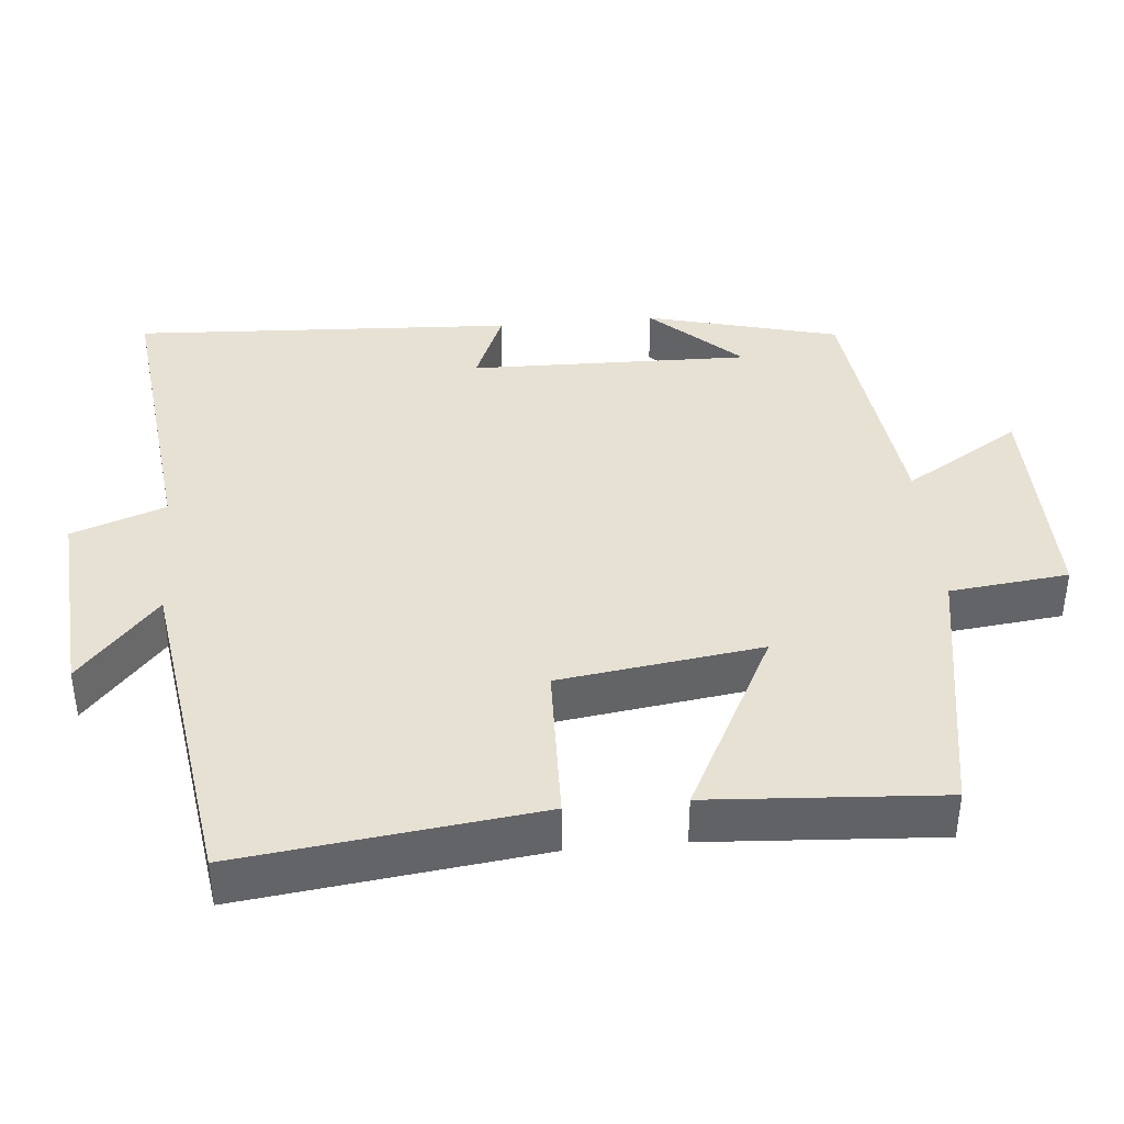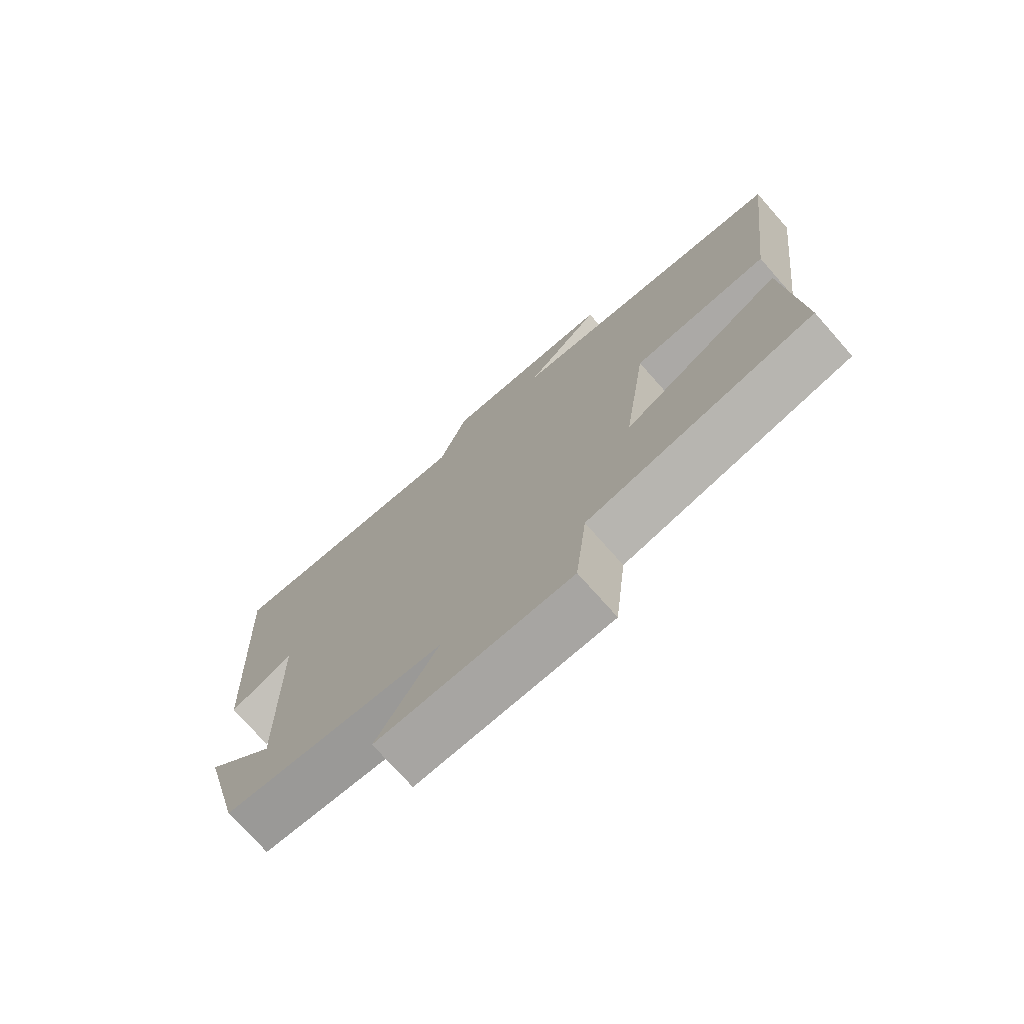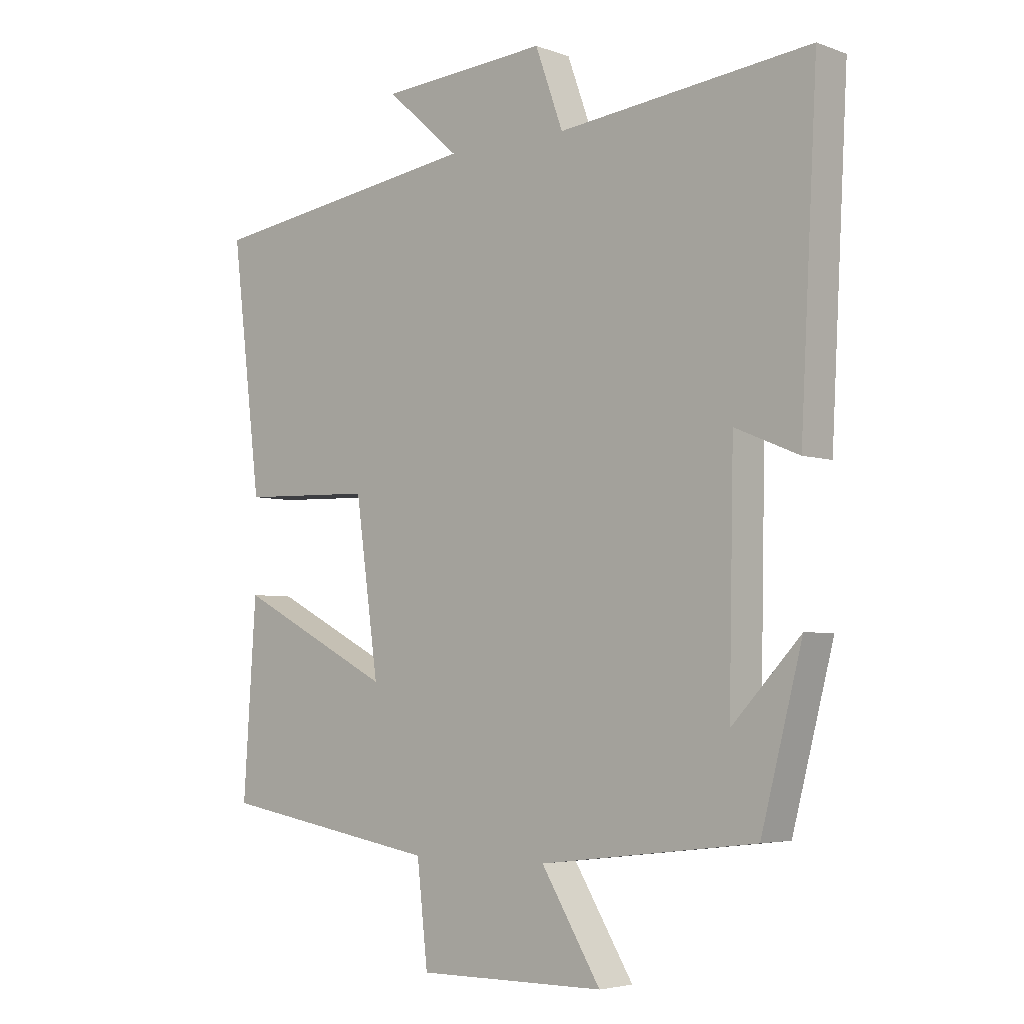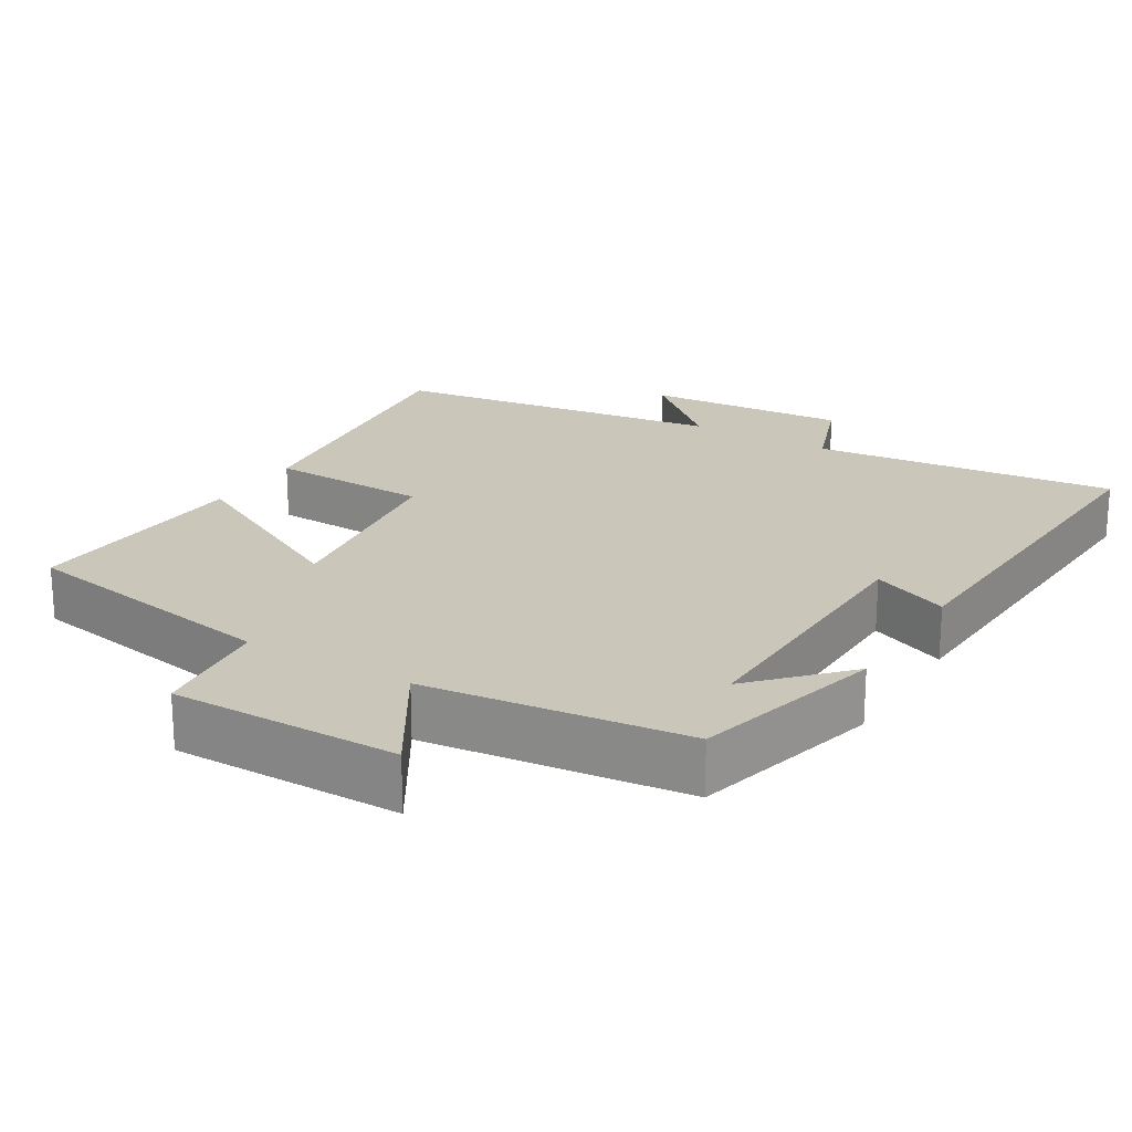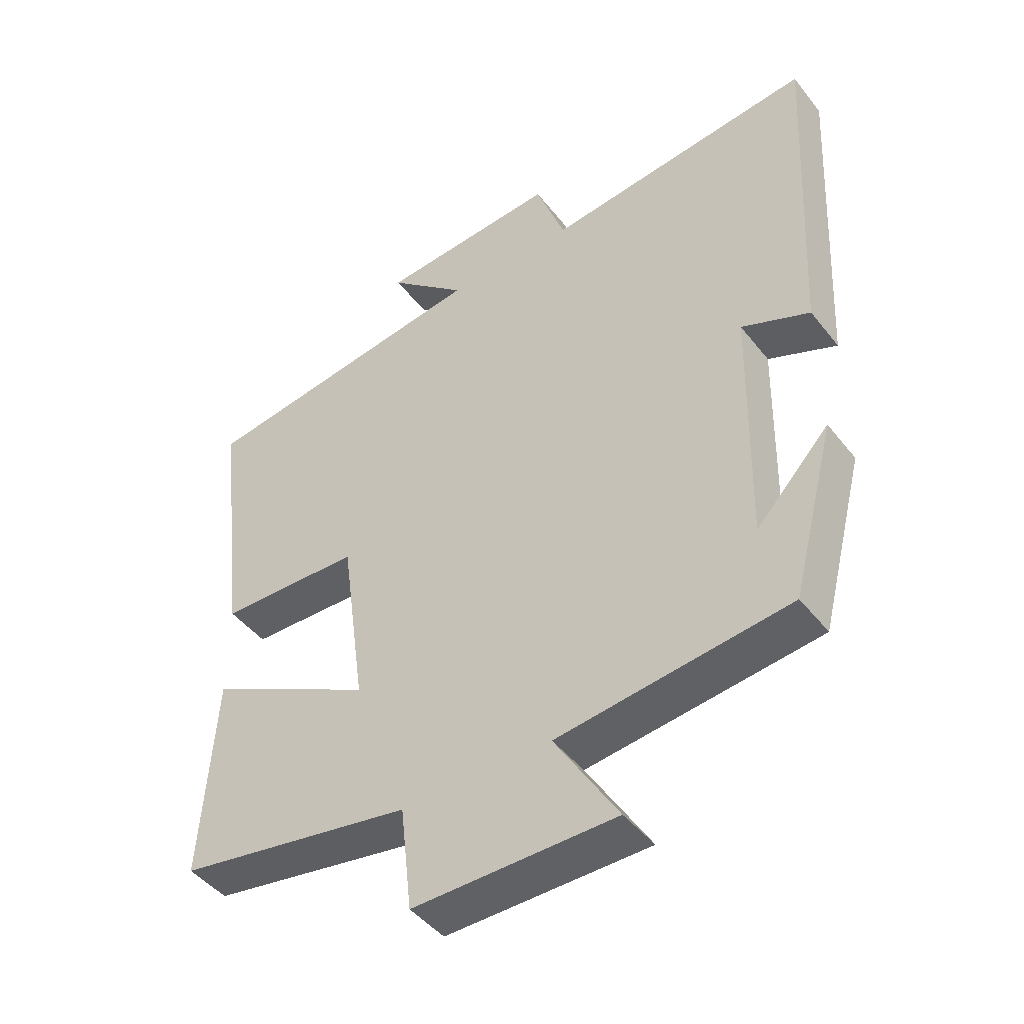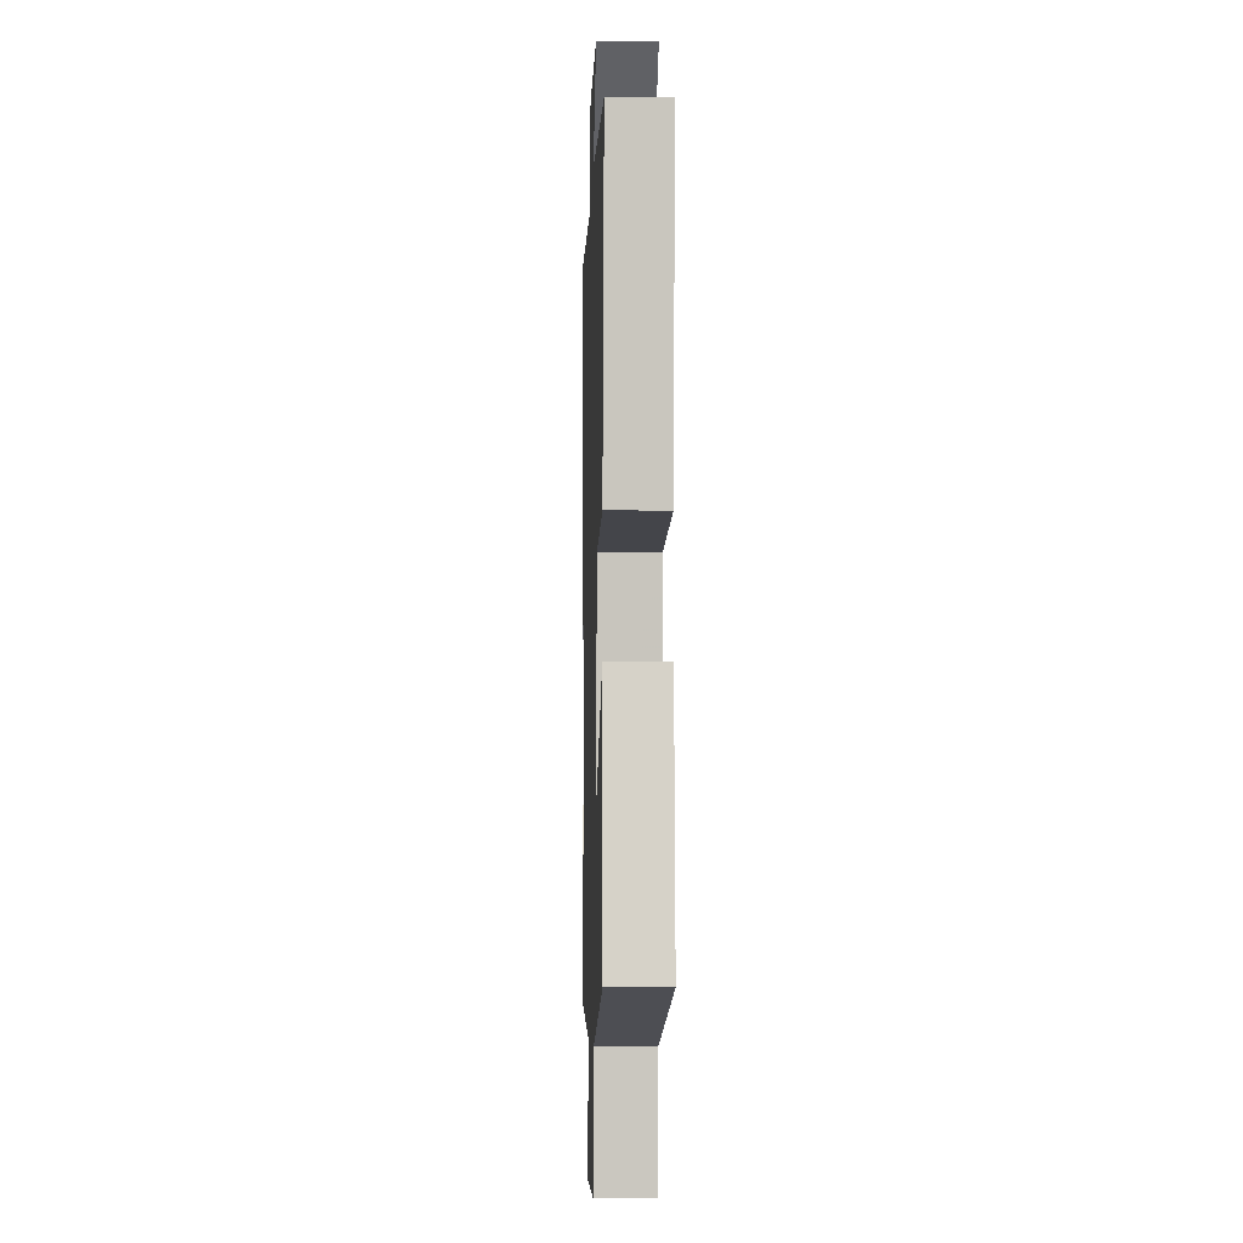
<metadata>
{"format":"obj","ext":"obj","renderer":"f3d","projection":"perspective","resolution":1024,"background":"white","views":[{"elev":39.4,"azim":84.7,"up":"+Y"},{"elev":-74.2,"azim":41.5,"up":"+Z"},{"elev":-4.5,"azim":-138.9,"up":"+Z"},{"elev":21.2,"azim":-148.9,"up":"+Y"},{"elev":-45.7,"azim":-144.3,"up":"+Z"},{"elev":-7.5,"azim":88.1,"up":"+Z"}]}
</metadata>
<code>
v 0.521 0.07 -0.437
v 0.157 0.07 -0.5
v 0.139 0.07 -0.662
v -0.173 0.07 -0.66
v -0.075 0.07 -0.5
v -0.432 0.07 -0.458
v -0.5 0.07 -0.195
v -0.387 0.07 -0.315
v -0.395 0.07 0.069
v -0.5 0.07 0.025
v -0.528 0.07 0.546
v -0.111 0.07 0.5
v -0.065 0.07 0.628
v 0.213 0.07 0.608
v 0.091 0.07 0.5
v 0.549 0.07 0.434
v 0.5 0.07 0.029
v 0.28 0.07 0.022
v 0.242 0.07 -0.254
v 0.5 0.07 -0.121
v 0.521 0 -0.437
v 0.157 0 -0.5
v 0.139 0 -0.662
v -0.173 0 -0.66
v -0.075 0 -0.5
v -0.432 0 -0.458
v -0.5 0 -0.195
v -0.387 0 -0.315
v -0.395 0 0.069
v -0.5 0 0.025
v -0.528 0 0.546
v -0.111 0 0.5
v -0.065 0 0.628
v 0.213 0 0.608
v 0.091 0 0.5
v 0.549 0 0.434
v 0.5 0 0.029
v 0.28 0 0.022
v 0.242 0 -0.254
v 0.5 0 -0.121
f 19 20 1 2
f 18 19 2
f 15 16 17 18
f 15 18 2
f 12 13 14 15
f 12 15 2 3
f 9 10 11 12
f 8 9 12
f 6 7 8
f 5 6 8 12
f 3 4 5
f 3 5 12
f 22 21 40 39
f 22 39 38
f 38 37 36 35
f 22 38 35
f 35 34 33 32
f 23 22 35 32
f 32 31 30 29
f 32 29 28
f 28 27 26
f 32 28 26 25
f 25 24 23
f 32 25 23
f 1 21 22 2
f 2 22 23 3
f 3 23 24 4
f 4 24 25 5
f 5 25 26 6
f 6 26 27 7
f 7 27 28 8
f 8 28 29 9
f 9 29 30 10
f 10 30 31 11
f 11 31 32 12
f 12 32 33 13
f 13 33 34 14
f 14 34 35 15
f 15 35 36 16
f 16 36 37 17
f 17 37 38 18
f 18 38 39 19
f 19 39 40 20
f 20 40 21 1

</code>
